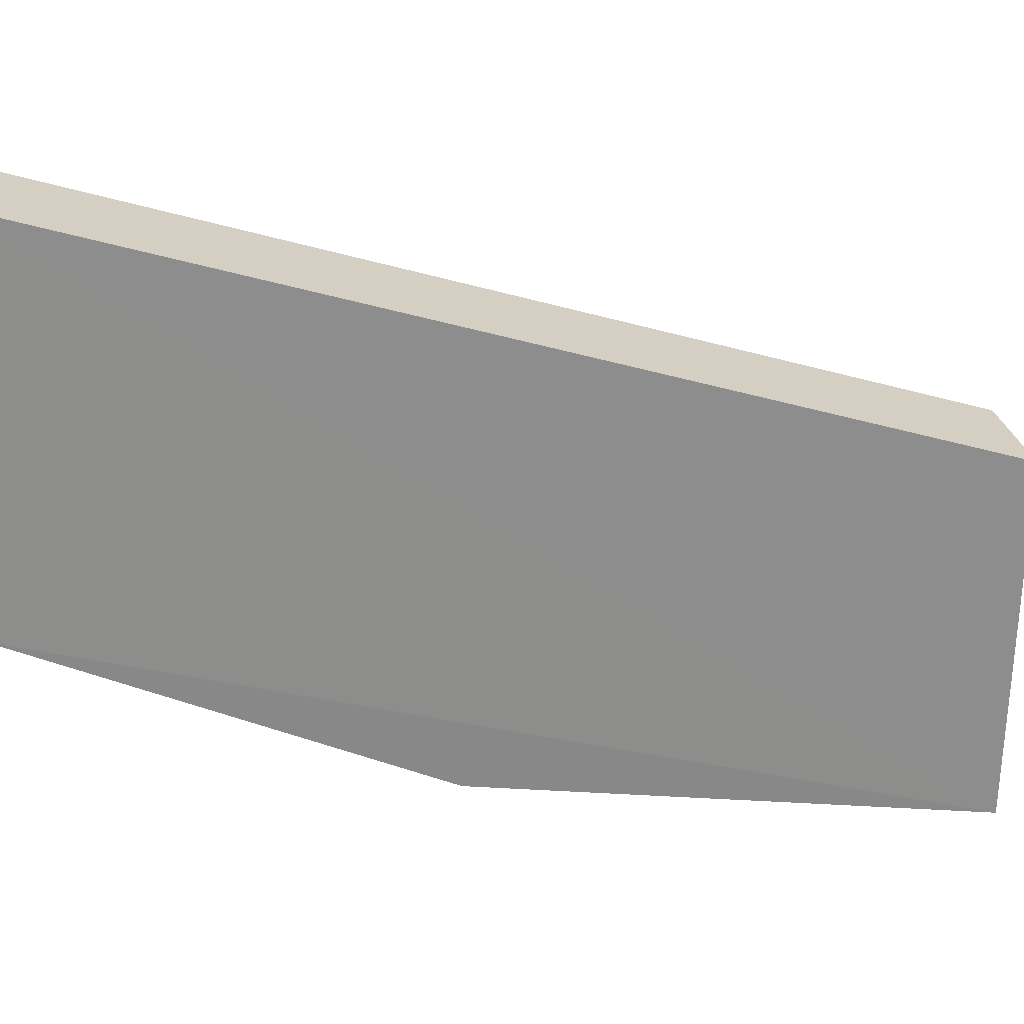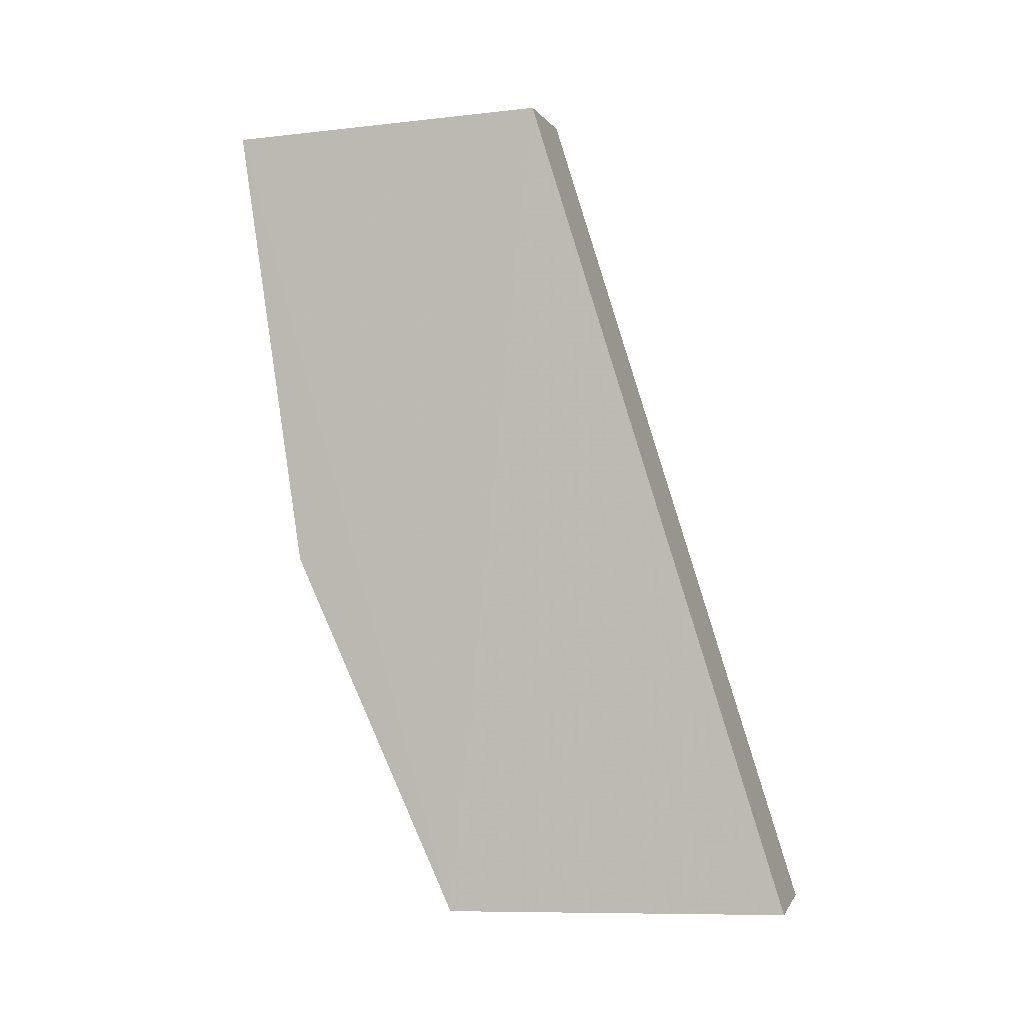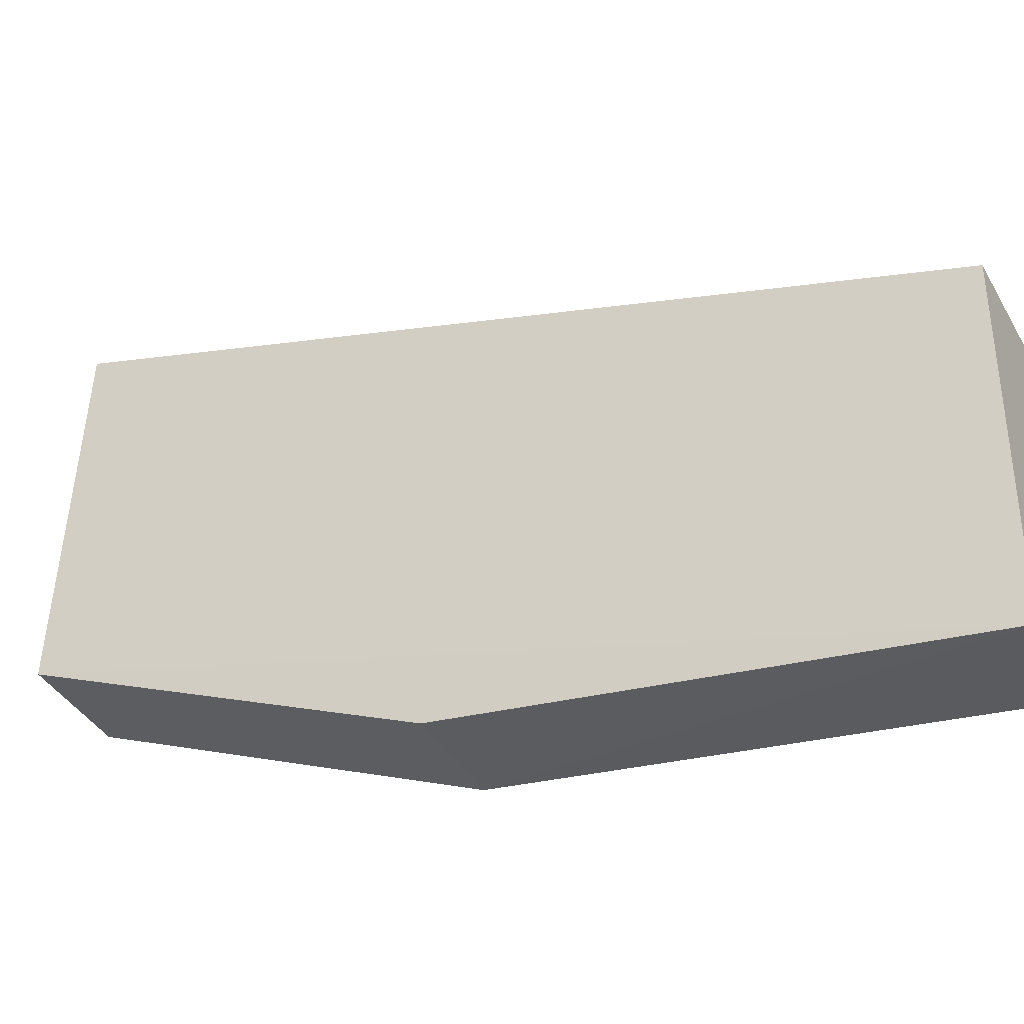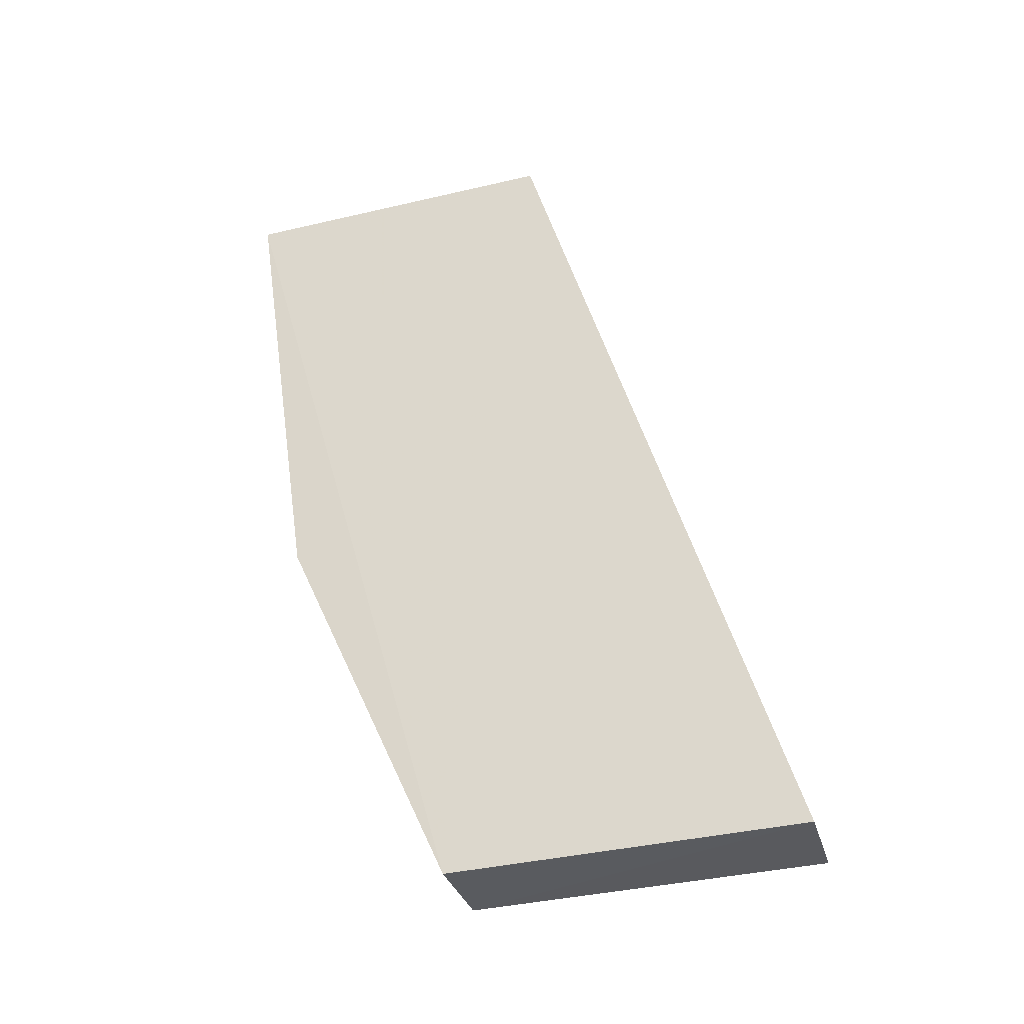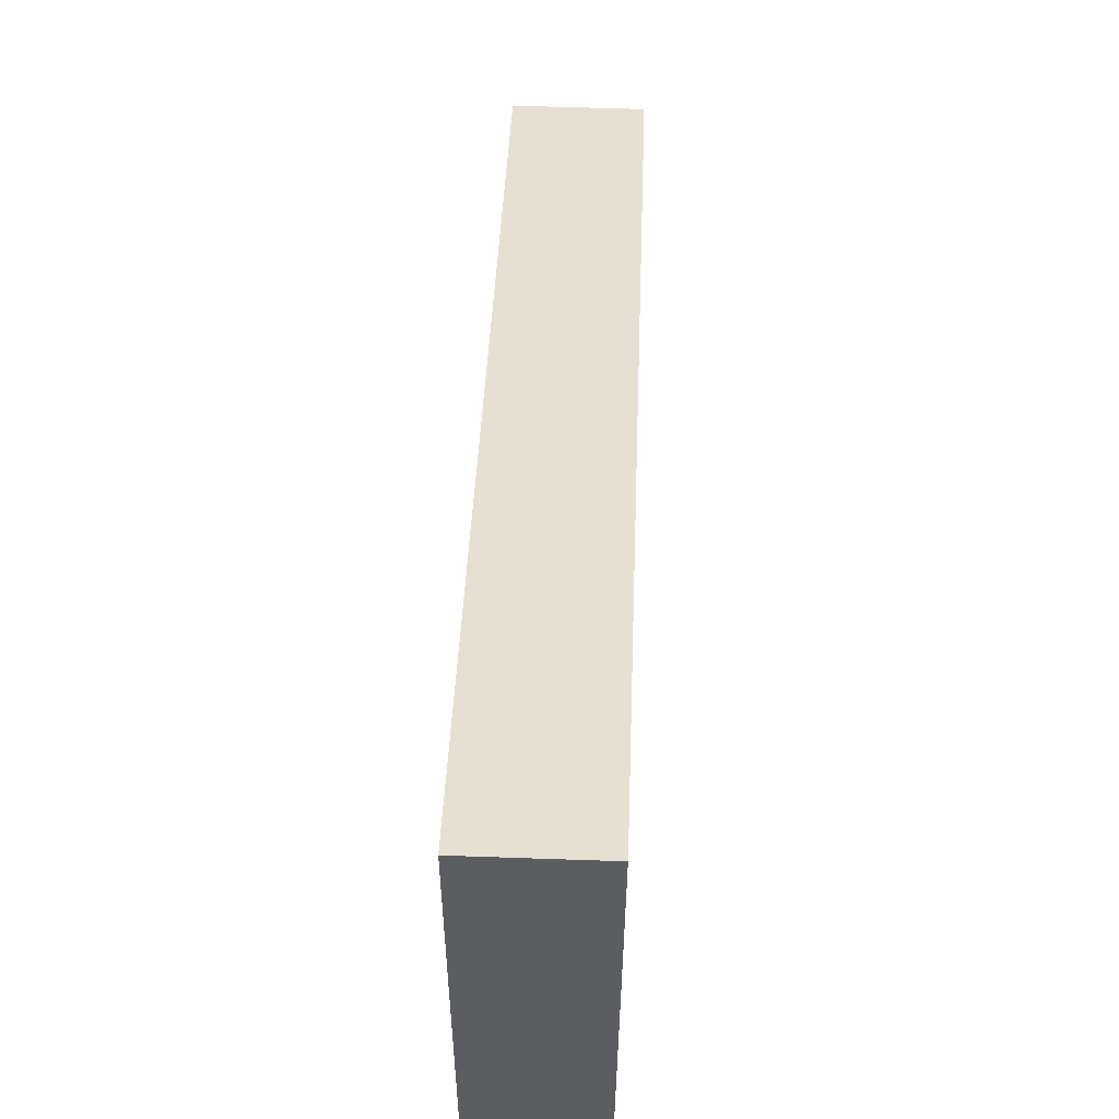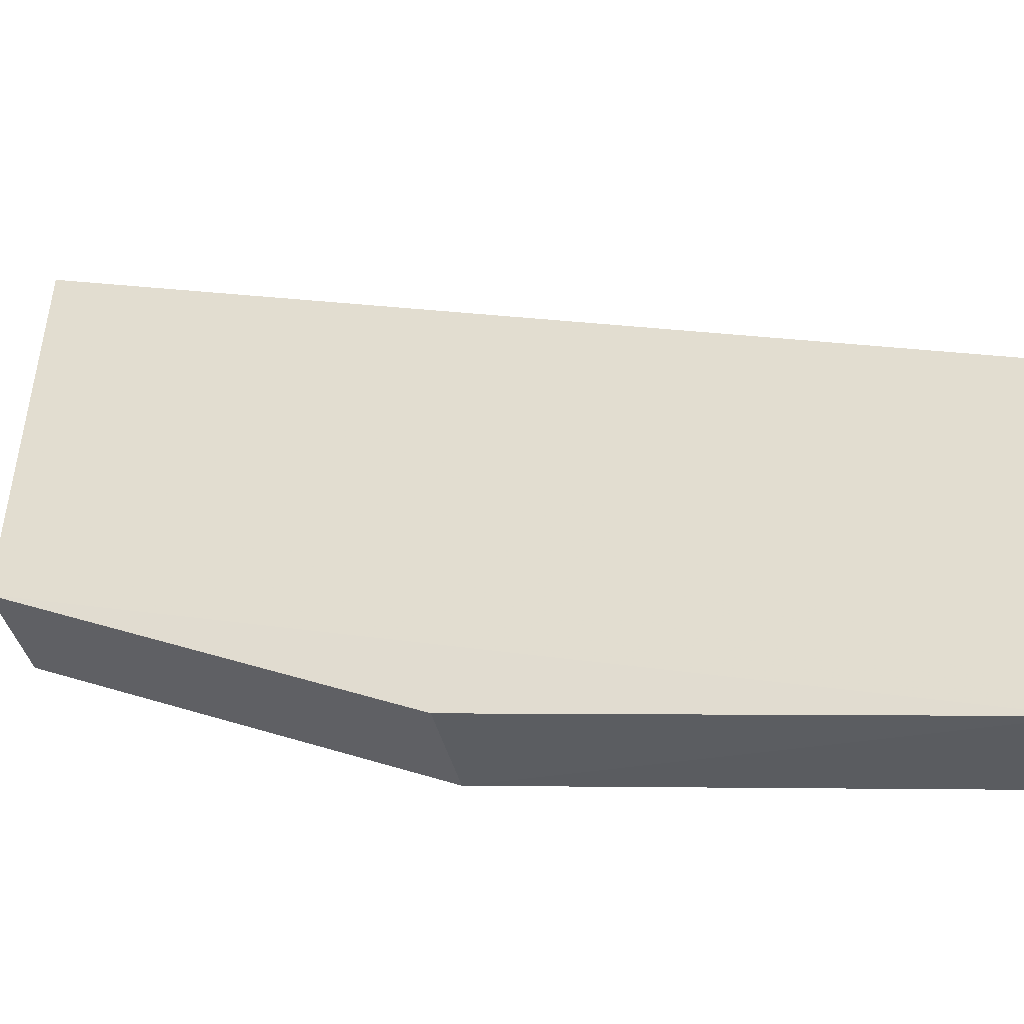
<metadata>
{"format":"obj","ext":"obj","renderer":"f3d","projection":"perspective","resolution":1024,"background":"white","views":[{"elev":25.6,"azim":80.4,"up":"+Z"},{"elev":-0.4,"azim":-75.2,"up":"+Y"},{"elev":-40.1,"azim":117.4,"up":"+Z"},{"elev":-31.4,"azim":-74.9,"up":"+Y"},{"elev":55.8,"azim":2.1,"up":"+Z"},{"elev":-39.3,"azim":102.4,"up":"+Z"}]}
</metadata>
<code>
v 0.7824 -0.1962 -0.608
v 0.7824 -0.2324 -0.5976
v 0.7869 -0.2162 -0.6051
v 0.7825 -0.2162 -0.6051
v 0.787 -0.2318 -0.5822
v 0.787 -0.1955 -0.5937
v 0.7869 -0.2324 -0.5976
v 0.787 -0.1957 -0.6083
v 0.7823 -0.2318 -0.5822
v 0.7823 -0.1955 -0.5937
f 7 4 3
f 9 5 10
f 8 5 7
f 5 9 7
f 10 5 6
f 8 10 6
f 5 8 6
f 8 4 1
f 10 8 1
f 9 10 2
f 4 7 2
f 7 9 2
f 1 4 2
f 10 1 2
f 4 8 3
f 8 7 3

</code>
